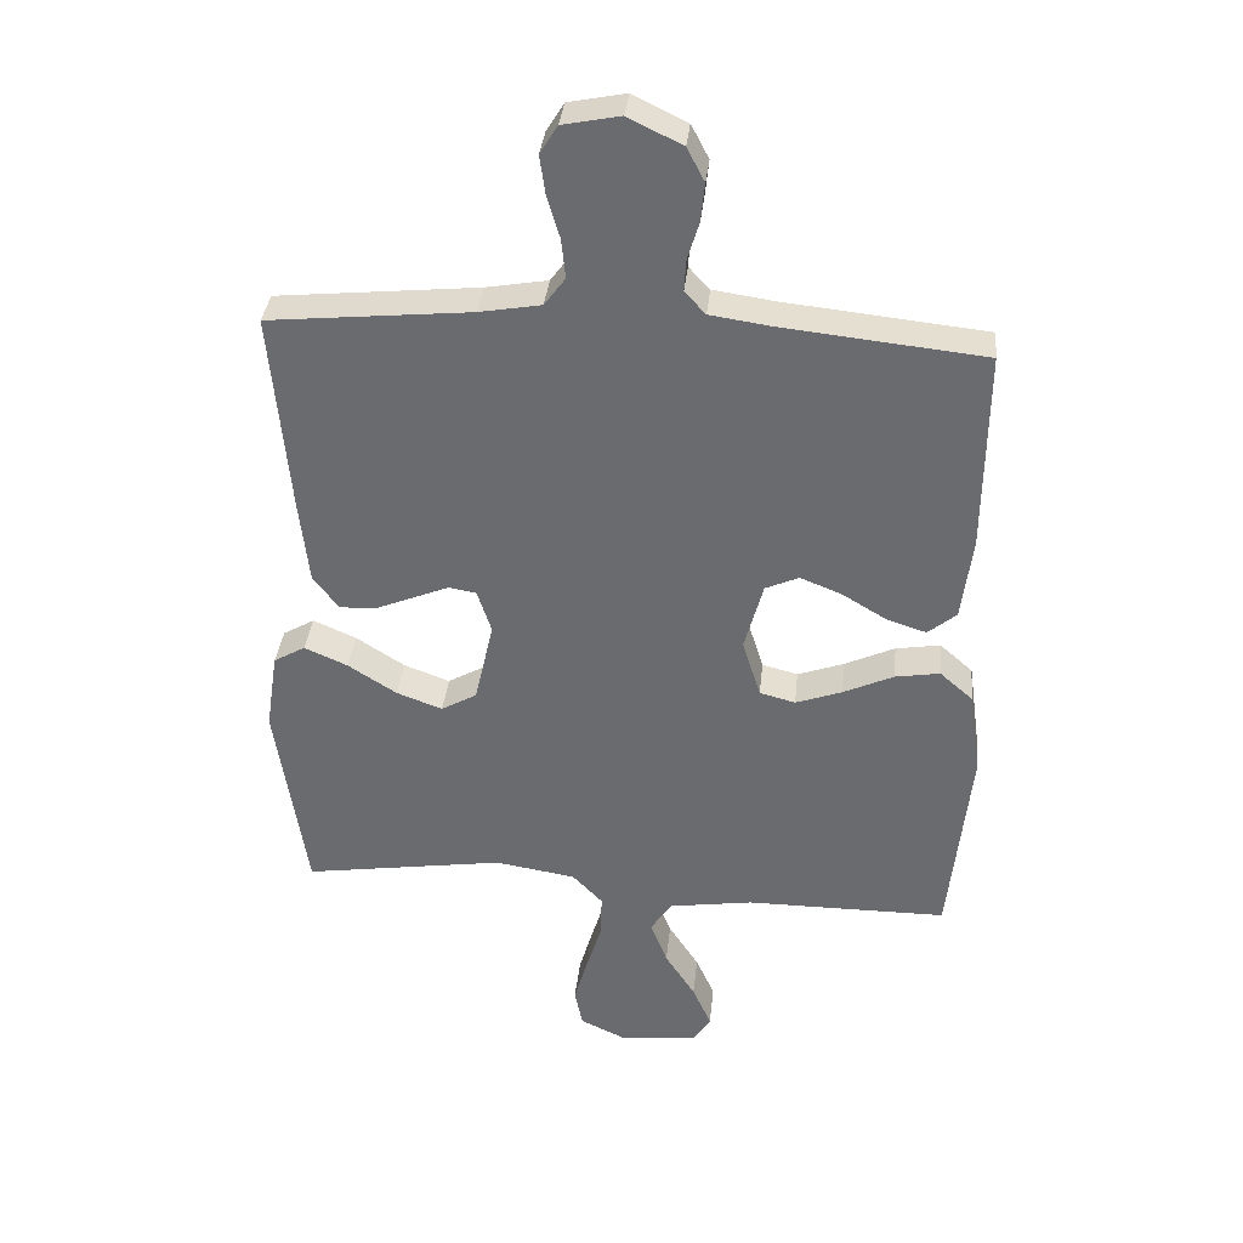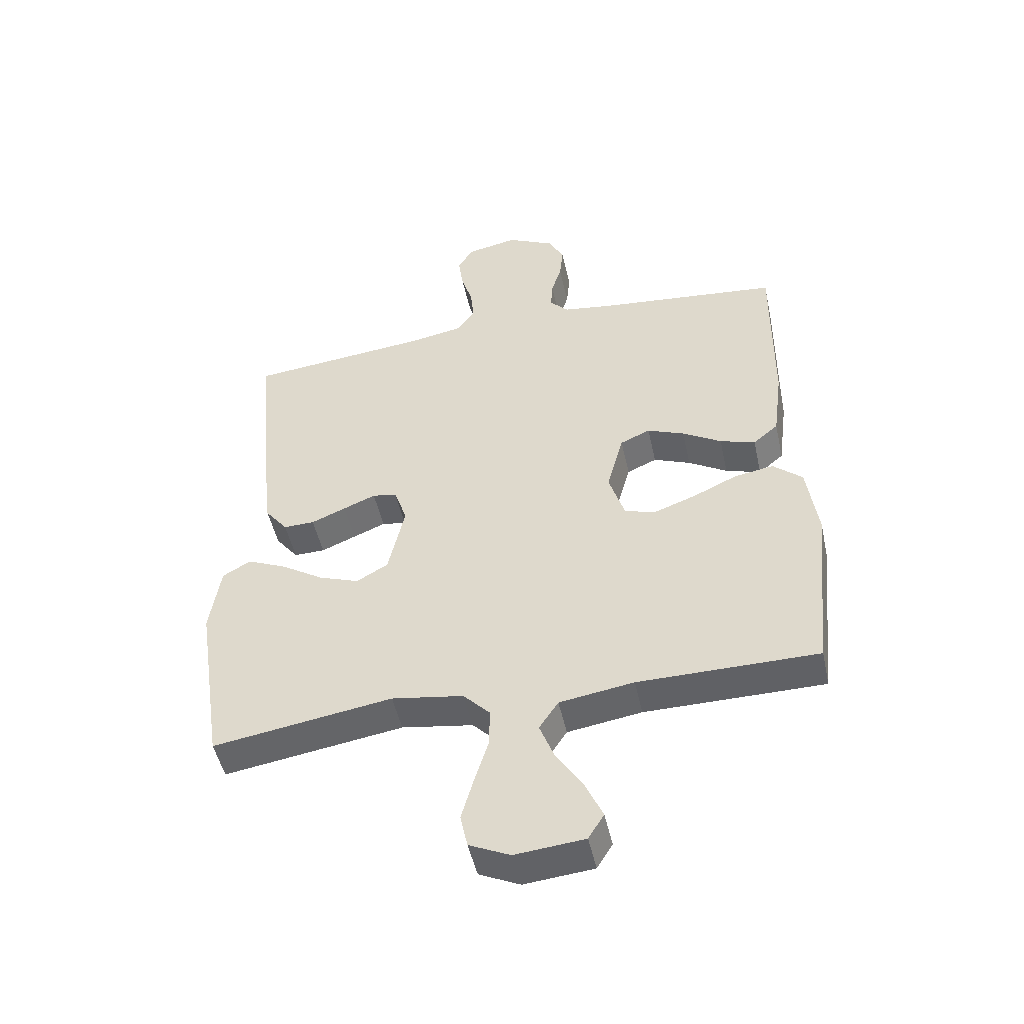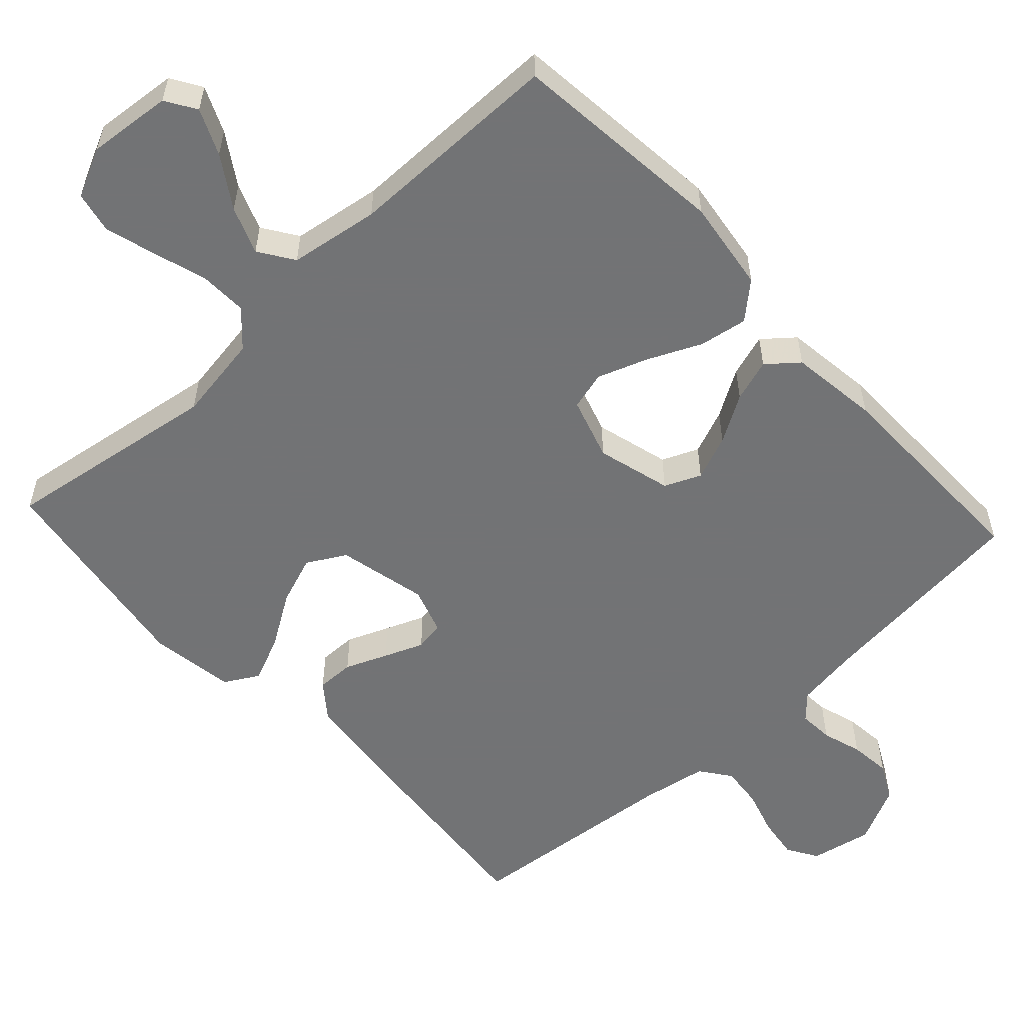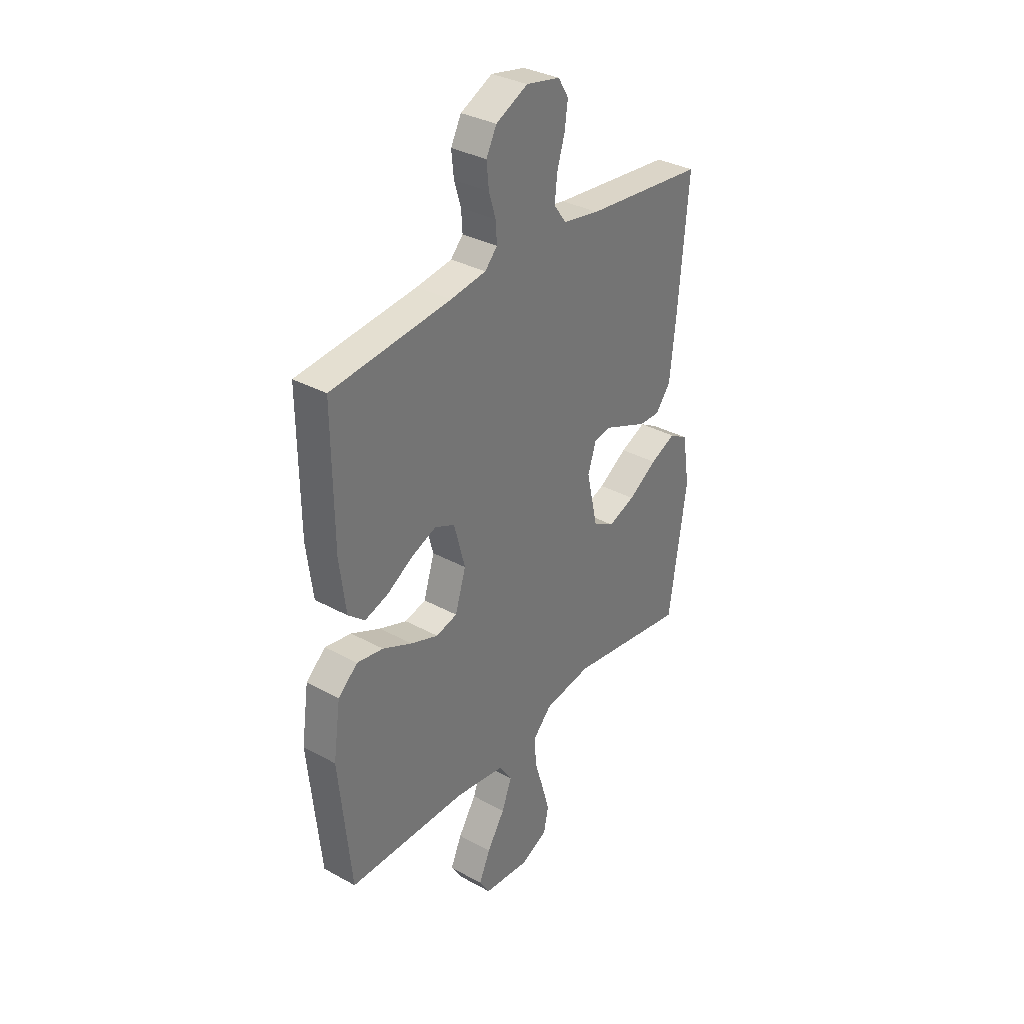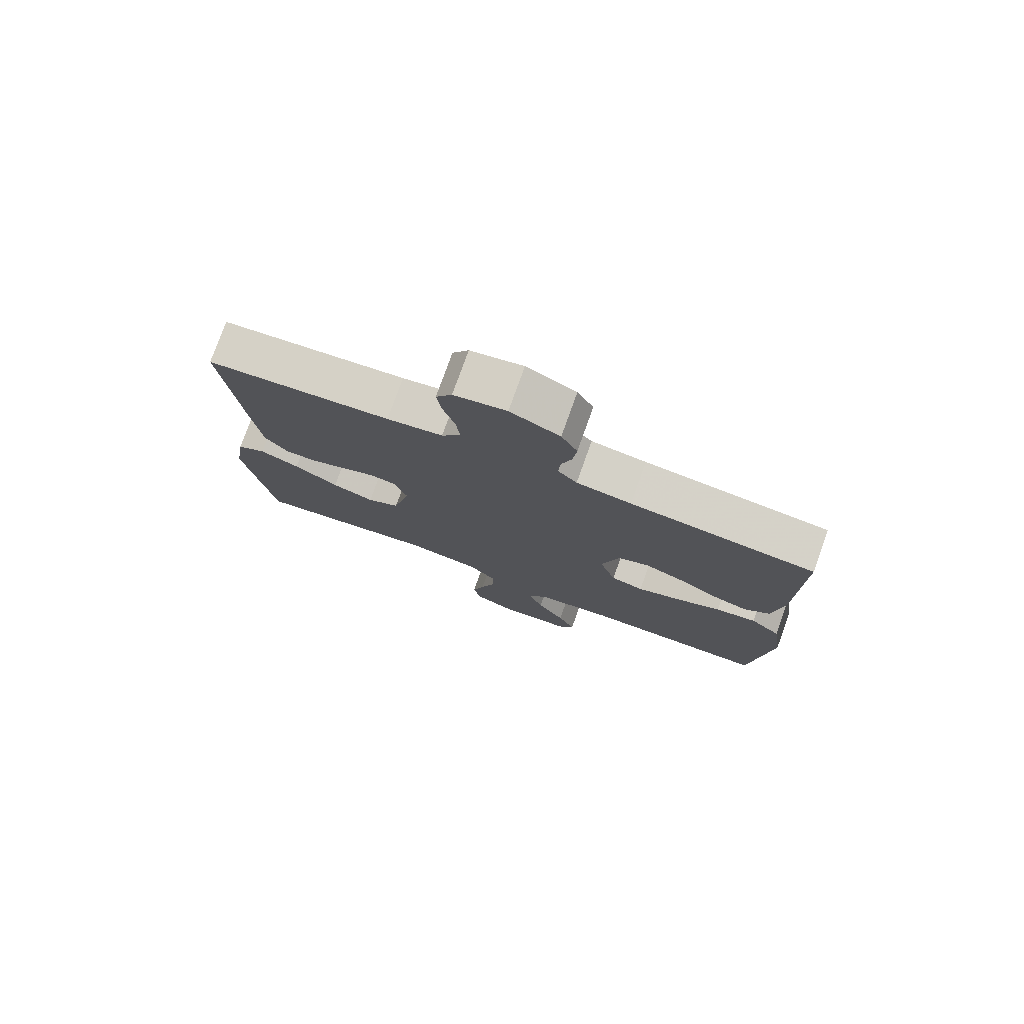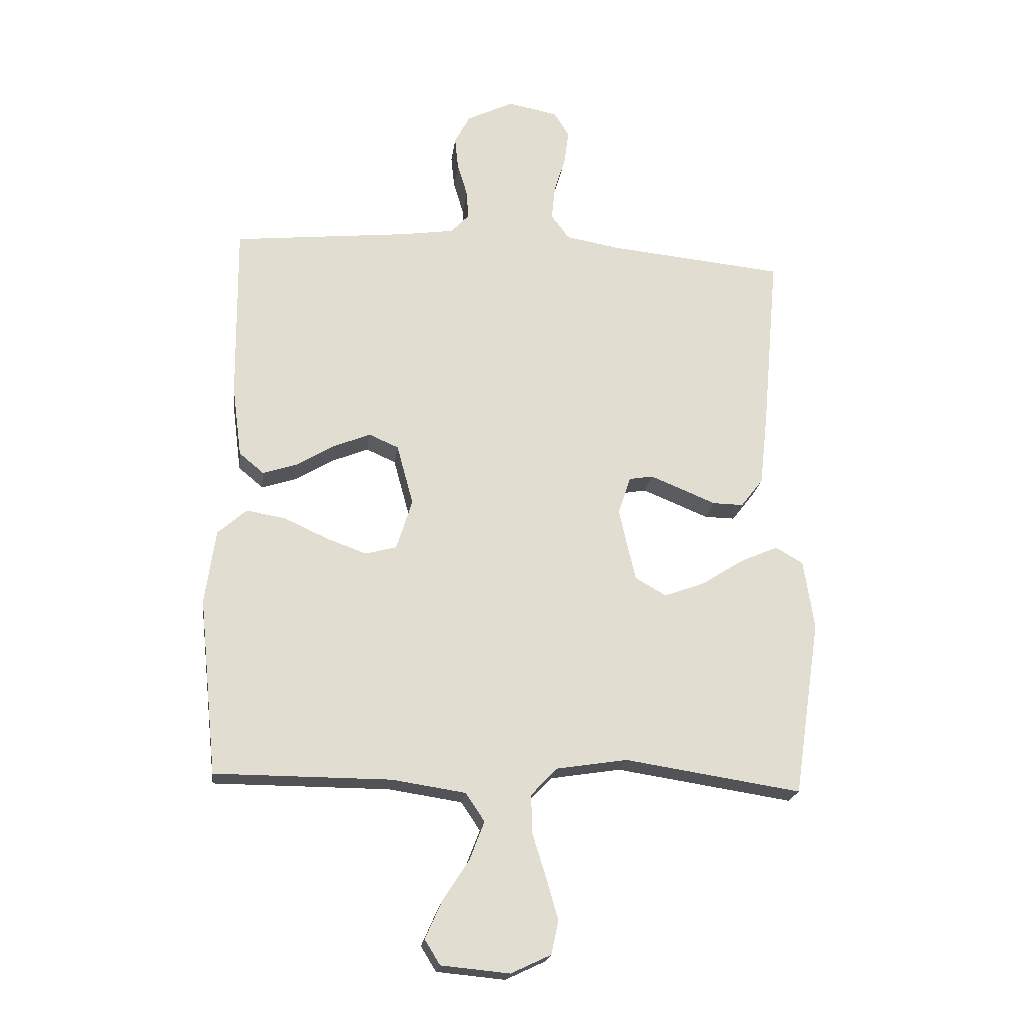
<metadata>
{"format":"obj","ext":"obj","renderer":"f3d","projection":"perspective","resolution":1024,"background":"white","views":[{"elev":35.8,"azim":-174.1,"up":"+Z"},{"elev":-49.2,"azim":-167.7,"up":"+Z"},{"elev":-55.9,"azim":-137.2,"up":"+Y"},{"elev":33.6,"azim":-53.1,"up":"+Z"},{"elev":77.6,"azim":-160.3,"up":"+Z"},{"elev":-20.8,"azim":-7.4,"up":"+Z"}]}
</metadata>
<code>
v 0.5 0.07 0.5
v 0.473 0.07 0.2
v 0.459 0.07 0.073
v 0.421 0.07 0.024
v 0.369 0.07 0.025
v 0.311 0.07 0.049
v 0.257 0.07 0.071
v 0.216 0.07 0.064
v 0.195 0.07 0
v 0.223 0.07 -0.124
v 0.276 0.07 -0.154
v 0.344 0.07 -0.129
v 0.416 0.07 -0.083
v 0.48 0.07 -0.055
v 0.527 0.07 -0.082
v 0.545 0.07 -0.2
v 0.5 0.07 -0.5
v 0.2 0.07 -0.454
v 0.08 0.07 -0.473
v 0.035 0.07 -0.52
v 0.037 0.07 -0.586
v 0.06 0.07 -0.66
v 0.08 0.07 -0.73
v 0.068 0.07 -0.787
v 0 0.07 -0.819
v -0.116 0.07 -0.808
v -0.142 0.07 -0.766
v -0.114 0.07 -0.703
v -0.069 0.07 -0.633
v -0.044 0.07 -0.568
v -0.076 0.07 -0.52
v -0.2 0.07 -0.501
v -0.5 0.07 -0.5
v -0.531 0.07 -0.2
v -0.513 0.07 -0.073
v -0.464 0.07 -0.03
v -0.398 0.07 -0.041
v -0.324 0.07 -0.075
v -0.255 0.07 -0.1
v -0.202 0.07 -0.086
v -0.175 0.07 0
v -0.203 0.07 0.103
v -0.253 0.07 0.125
v -0.315 0.07 0.1
v -0.38 0.07 0.061
v -0.439 0.07 0.042
v -0.481 0.07 0.077
v -0.497 0.07 0.2
v -0.5 0.07 0.5
v -0.2 0.07 0.531
v -0.111 0.07 0.544
v -0.08 0.07 0.577
v -0.083 0.07 0.625
v -0.1 0.07 0.68
v -0.106 0.07 0.737
v -0.08 0.07 0.787
v 0 0.07 0.826
v 0.085 0.07 0.809
v 0.111 0.07 0.767
v 0.103 0.07 0.709
v 0.084 0.07 0.646
v 0.078 0.07 0.588
v 0.109 0.07 0.546
v 0.2 0.07 0.53
v 0.5 0 0.5
v 0.473 0 0.2
v 0.459 0 0.073
v 0.421 0 0.024
v 0.369 0 0.025
v 0.311 0 0.049
v 0.257 0 0.071
v 0.216 0 0.064
v 0.195 0 0
v 0.223 0 -0.124
v 0.276 0 -0.154
v 0.344 0 -0.129
v 0.416 0 -0.083
v 0.48 0 -0.055
v 0.527 0 -0.082
v 0.545 0 -0.2
v 0.5 0 -0.5
v 0.2 0 -0.454
v 0.08 0 -0.473
v 0.035 0 -0.52
v 0.037 0 -0.586
v 0.06 0 -0.66
v 0.08 0 -0.73
v 0.068 0 -0.787
v 0 0 -0.819
v -0.116 0 -0.808
v -0.142 0 -0.766
v -0.114 0 -0.703
v -0.069 0 -0.633
v -0.044 0 -0.568
v -0.076 0 -0.52
v -0.2 0 -0.501
v -0.5 0 -0.5
v -0.531 0 -0.2
v -0.513 0 -0.073
v -0.464 0 -0.03
v -0.398 0 -0.041
v -0.324 0 -0.075
v -0.255 0 -0.1
v -0.202 0 -0.086
v -0.175 0 0
v -0.203 0 0.103
v -0.253 0 0.125
v -0.315 0 0.1
v -0.38 0 0.061
v -0.439 0 0.042
v -0.481 0 0.077
v -0.497 0 0.2
v -0.5 0 0.5
v -0.2 0 0.531
v -0.111 0 0.544
v -0.08 0 0.577
v -0.083 0 0.625
v -0.1 0 0.68
v -0.106 0 0.737
v -0.08 0 0.787
v 0 0 0.826
v 0.085 0 0.809
v 0.111 0 0.767
v 0.103 0 0.709
v 0.084 0 0.646
v 0.078 0 0.588
v 0.109 0 0.546
v 0.2 0 0.53
f 58 59 60 61
f 58 61 62
f 57 58 62
f 56 57 62
f 53 54 55 56
f 52 53 56 62
f 51 52 62 63
f 47 48 49 50
f 44 45 46 47
f 43 44 47 50
f 42 43 50 51
f 35 36 37 38
f 35 38 39
f 32 33 34 35
f 31 32 35 39
f 30 31 39 40
f 26 27 28 29
f 26 29 30
f 25 26 30
f 24 25 30
f 21 22 23 24
f 21 24 30 40
f 15 16 17 18
f 15 18 19
f 12 13 14 15
f 11 12 15 19
f 10 11 19 20
f 3 4 5 6
f 3 6 7
f 64 1 2 3
f 64 3 7
f 63 64 7 8
f 41 42 51 63
f 41 63 8 9
f 20 21 40 41
f 9 10 20 41
f 125 124 123 122
f 126 125 122
f 126 122 121
f 126 121 120
f 120 119 118 117
f 126 120 117 116
f 127 126 116 115
f 114 113 112 111
f 111 110 109 108
f 114 111 108 107
f 115 114 107 106
f 102 101 100 99
f 103 102 99
f 99 98 97 96
f 103 99 96 95
f 104 103 95 94
f 93 92 91 90
f 94 93 90
f 94 90 89
f 94 89 88
f 88 87 86 85
f 104 94 88 85
f 82 81 80 79
f 83 82 79
f 79 78 77 76
f 83 79 76 75
f 84 83 75 74
f 70 69 68 67
f 71 70 67
f 67 66 65 128
f 71 67 128
f 72 71 128 127
f 127 115 106 105
f 73 72 127 105
f 105 104 85 84
f 105 84 74 73
f 1 65 66 2
f 2 66 67 3
f 3 67 68 4
f 4 68 69 5
f 5 69 70 6
f 6 70 71 7
f 7 71 72 8
f 8 72 73 9
f 9 73 74 10
f 10 74 75 11
f 11 75 76 12
f 12 76 77 13
f 13 77 78 14
f 14 78 79 15
f 15 79 80 16
f 16 80 81 17
f 17 81 82 18
f 18 82 83 19
f 19 83 84 20
f 20 84 85 21
f 21 85 86 22
f 22 86 87 23
f 23 87 88 24
f 24 88 89 25
f 25 89 90 26
f 26 90 91 27
f 27 91 92 28
f 28 92 93 29
f 29 93 94 30
f 30 94 95 31
f 31 95 96 32
f 32 96 97 33
f 33 97 98 34
f 34 98 99 35
f 35 99 100 36
f 36 100 101 37
f 37 101 102 38
f 38 102 103 39
f 39 103 104 40
f 40 104 105 41
f 41 105 106 42
f 42 106 107 43
f 43 107 108 44
f 44 108 109 45
f 45 109 110 46
f 46 110 111 47
f 47 111 112 48
f 48 112 113 49
f 49 113 114 50
f 50 114 115 51
f 51 115 116 52
f 52 116 117 53
f 53 117 118 54
f 54 118 119 55
f 55 119 120 56
f 56 120 121 57
f 57 121 122 58
f 58 122 123 59
f 59 123 124 60
f 60 124 125 61
f 61 125 126 62
f 62 126 127 63
f 63 127 128 64
f 64 128 65 1

</code>
